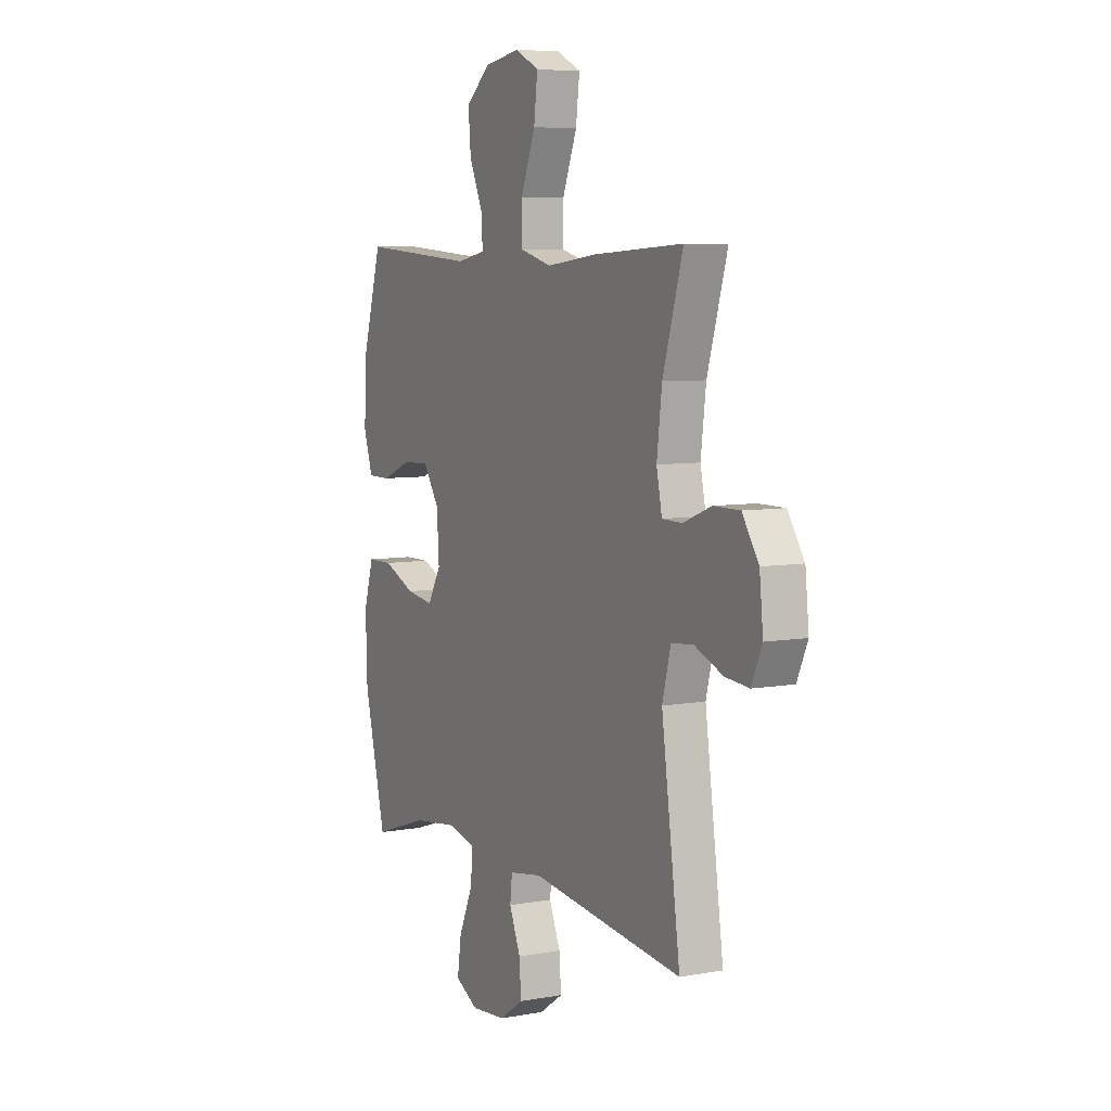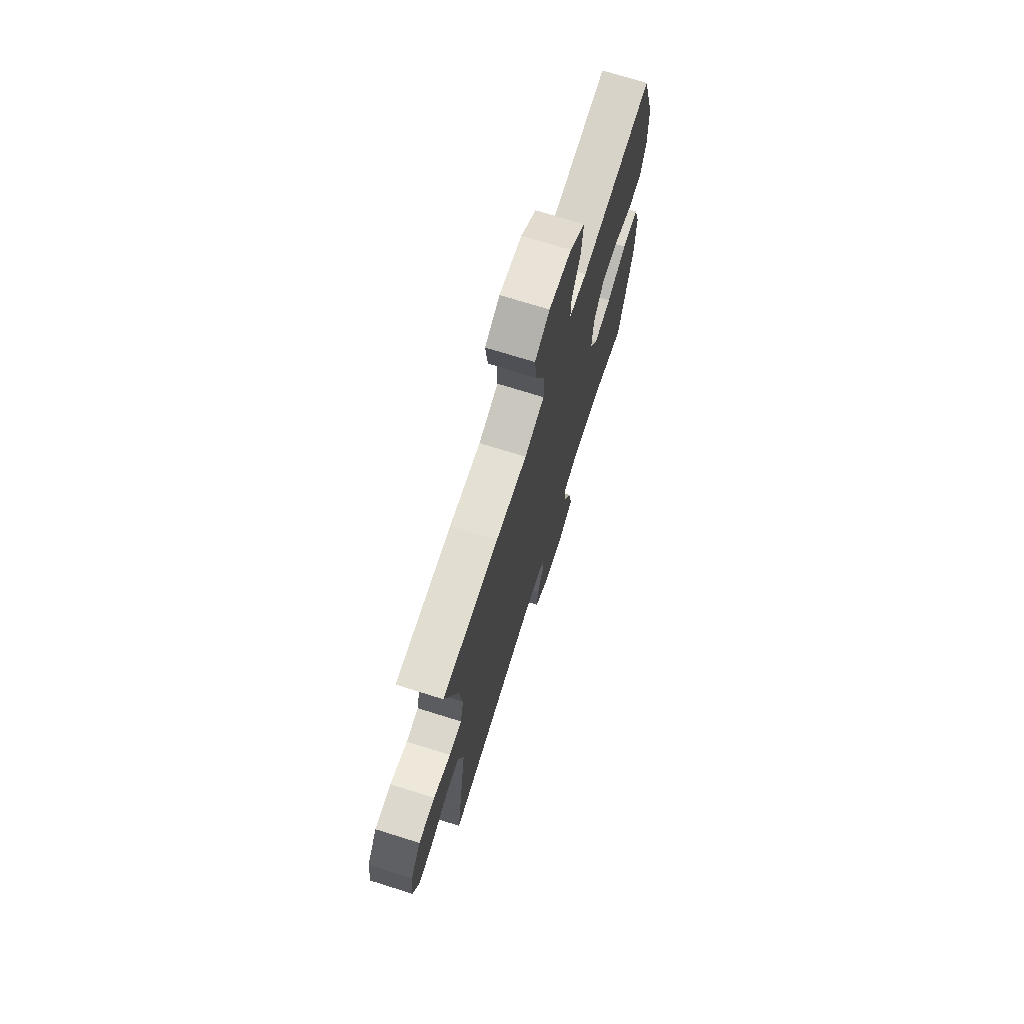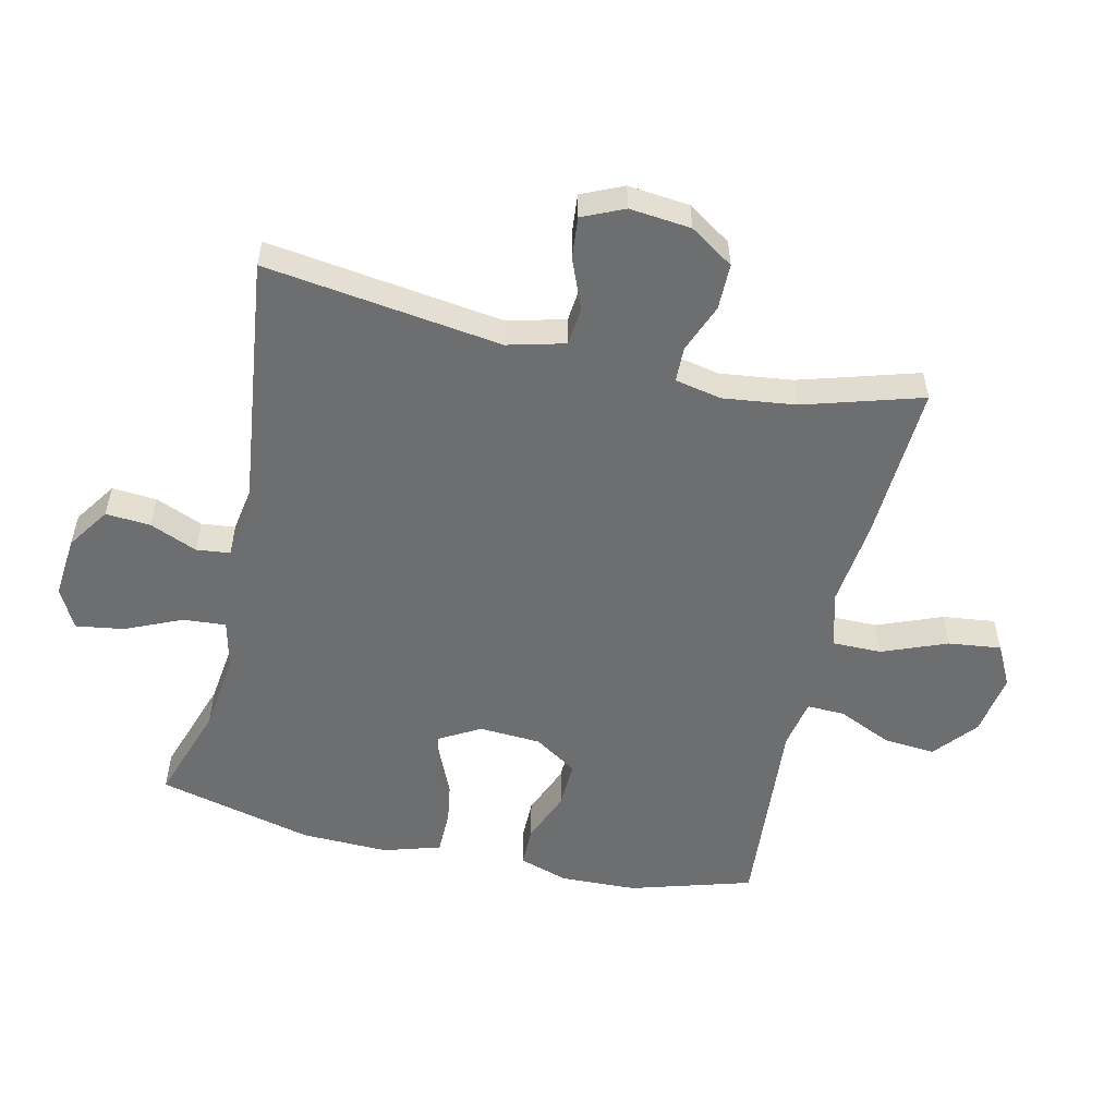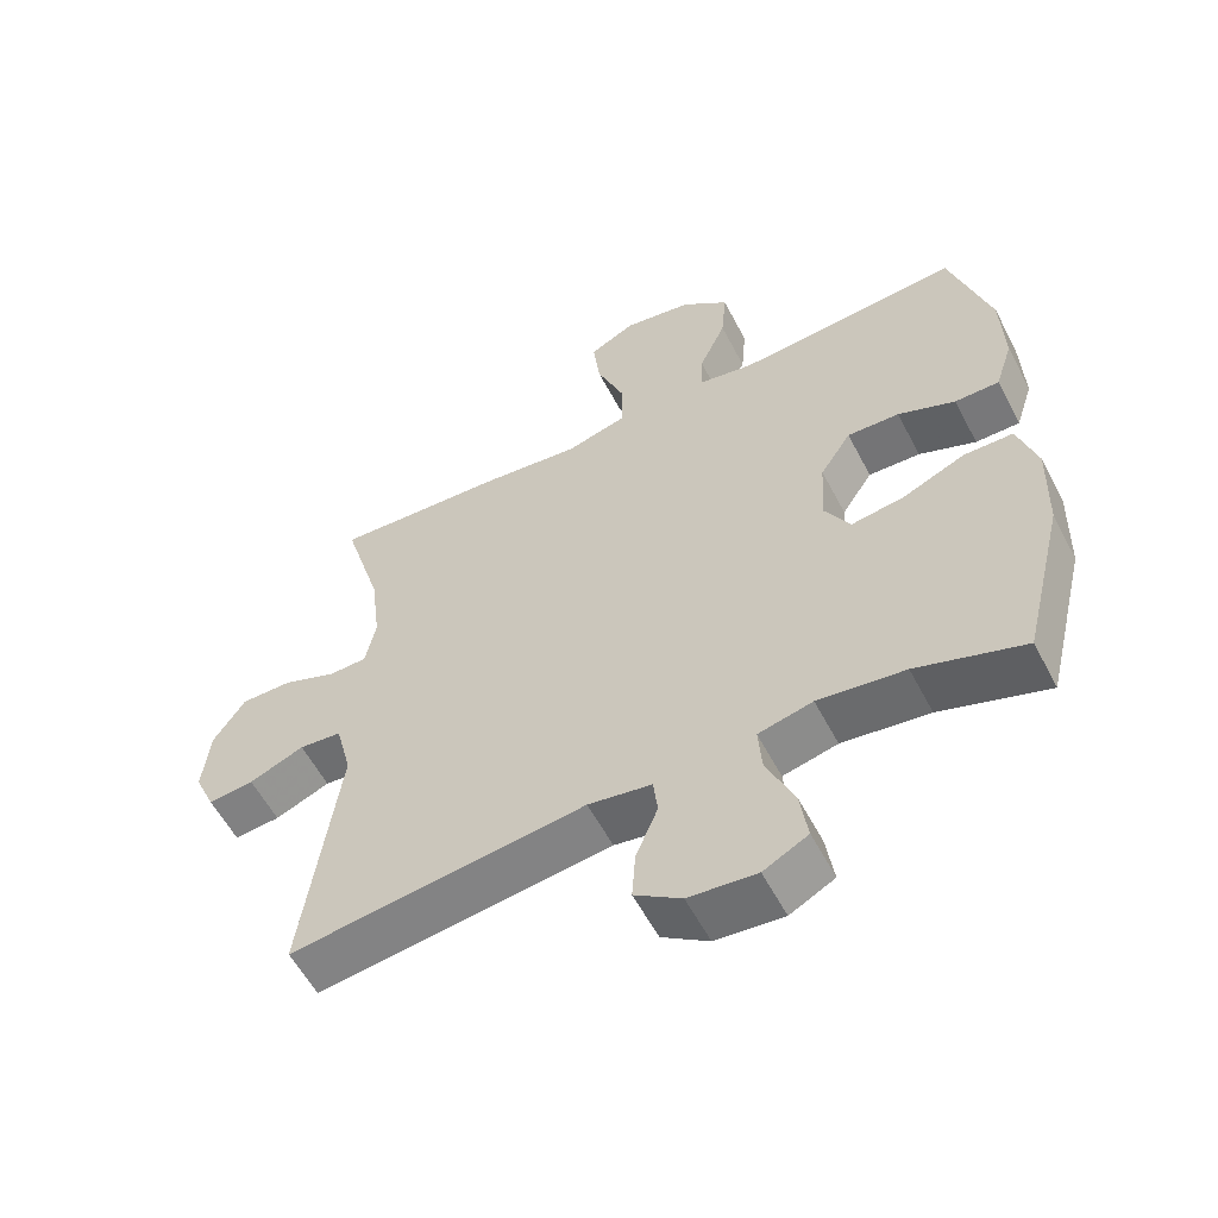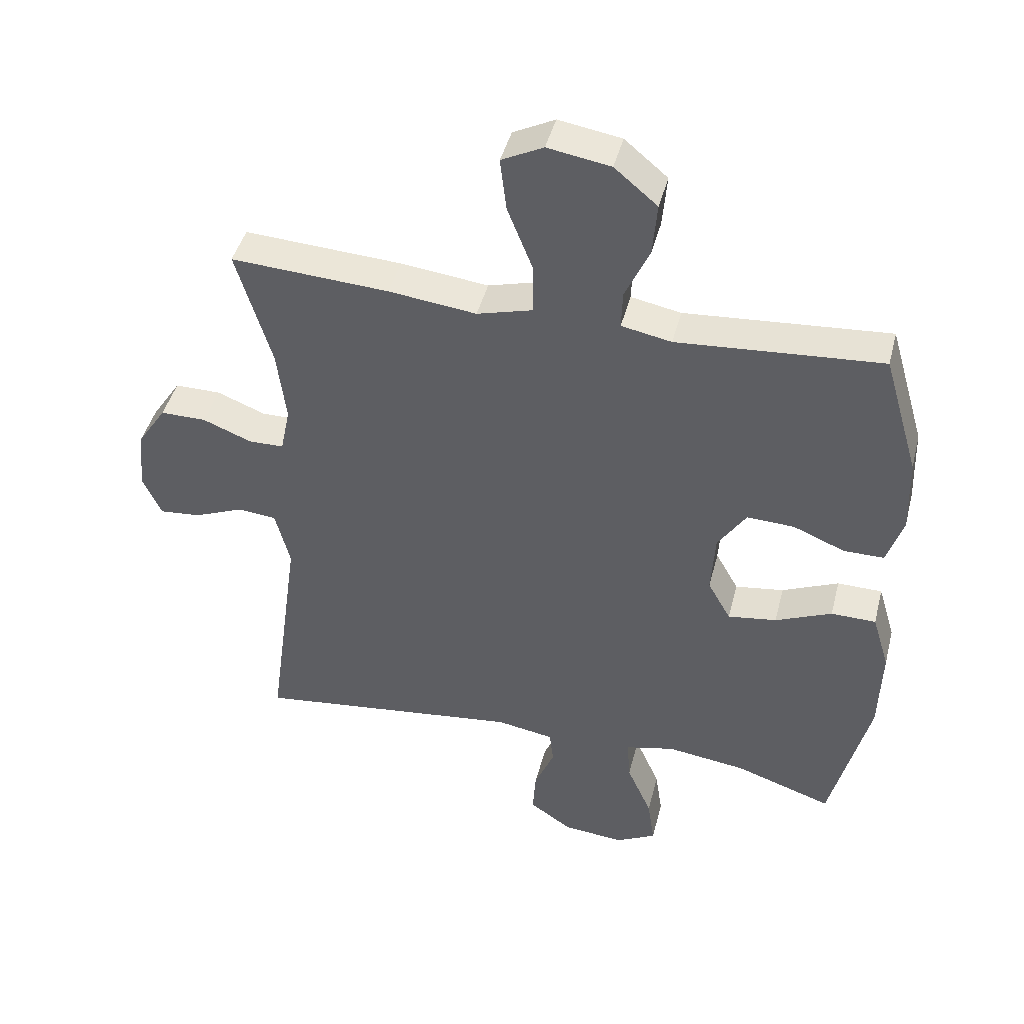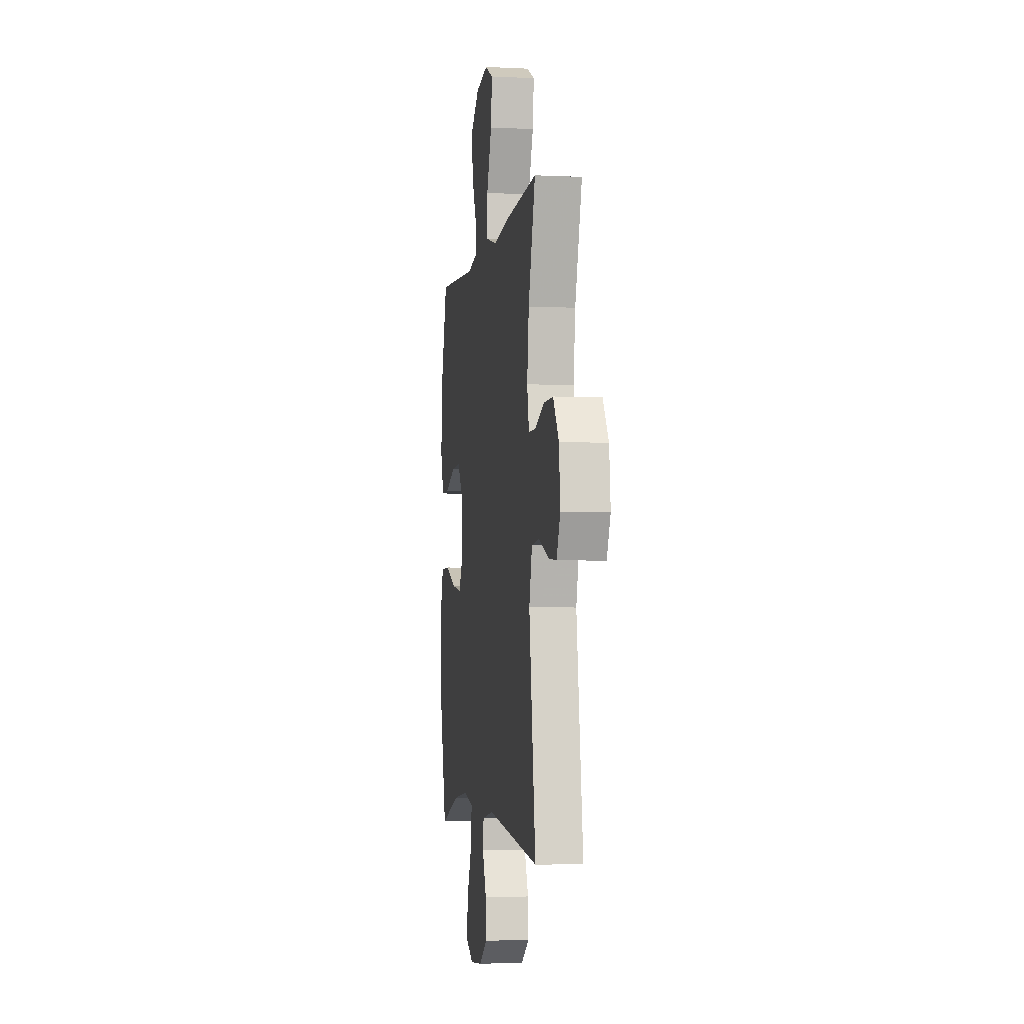
<metadata>
{"format":"obj","ext":"obj","renderer":"f3d","projection":"perspective","resolution":1024,"background":"white","views":[{"elev":6.7,"azim":-117.9,"up":"+Z"},{"elev":72.3,"azim":-72.6,"up":"+Z"},{"elev":-54.3,"azim":-102.8,"up":"+Y"},{"elev":-57.6,"azim":27.5,"up":"+Z"},{"elev":43.9,"azim":14.2,"up":"+Z"},{"elev":-4.0,"azim":-99.1,"up":"+Z"}]}
</metadata>
<code>
v 0.5 0.07 -0.5
v 0.348 0.07 -0.449
v 0.225 0.07 -0.433
v 0.148 0.07 -0.451
v 0.153 0.07 -0.518
v 0.192 0.07 -0.607
v 0.203 0.07 -0.682
v 0.14 0.07 -0.715
v 0.044 0.07 -0.706
v -0.022 0.07 -0.661
v -0.017 0.07 -0.591
v 0.014 0.07 -0.517
v 0.008 0.07 -0.464
v -0.082 0.07 -0.449
v -0.5 0.07 -0.5
v -0.449 0.07 -0.13
v -0.472 0.07 -0.04
v -0.532 0.07 -0.034
v -0.61 0.07 -0.066
v -0.675 0.07 -0.072
v -0.704 0.07 -0.007
v -0.694 0.07 0.089
v -0.649 0.07 0.157
v -0.577 0.07 0.157
v -0.501 0.07 0.127
v -0.446 0.07 0.128
v -0.431 0.07 0.201
v -0.445 0.07 0.315
v -0.5 0.07 0.5
v -0.253 0.07 0.486
v -0.116 0.07 0.47
v -0.029 0.07 0.494
v -0.029 0.07 0.571
v -0.069 0.07 0.672
v -0.079 0.07 0.755
v -0.014 0.07 0.788
v 0.084 0.07 0.772
v 0.151 0.07 0.716
v 0.144 0.07 0.634
v 0.106 0.07 0.55
v 0.104 0.07 0.491
v 0.182 0.07 0.476
v 0.5 0.07 0.5
v 0.556 0.07 0.31
v 0.56 0.07 0.19
v 0.535 0.07 0.113
v 0.472 0.07 0.113
v 0.391 0.07 0.146
v 0.317 0.07 0.149
v 0.273 0.07 0.082
v 0.267 0.07 -0.015
v 0.303 0.07 -0.079
v 0.379 0.07 -0.068
v 0.467 0.07 -0.03
v 0.537 0.07 -0.031
v 0.564 0.07 -0.12
v 0.56 0.07 -0.257
v 0.5 0 -0.5
v 0.348 0 -0.449
v 0.225 0 -0.433
v 0.148 0 -0.451
v 0.153 0 -0.518
v 0.192 0 -0.607
v 0.203 0 -0.682
v 0.14 0 -0.715
v 0.044 0 -0.706
v -0.022 0 -0.661
v -0.017 0 -0.591
v 0.014 0 -0.517
v 0.008 0 -0.464
v -0.082 0 -0.449
v -0.5 0 -0.5
v -0.449 0 -0.13
v -0.472 0 -0.04
v -0.532 0 -0.034
v -0.61 0 -0.066
v -0.675 0 -0.072
v -0.704 0 -0.007
v -0.694 0 0.089
v -0.649 0 0.157
v -0.577 0 0.157
v -0.501 0 0.127
v -0.446 0 0.128
v -0.431 0 0.201
v -0.445 0 0.315
v -0.5 0 0.5
v -0.253 0 0.486
v -0.116 0 0.47
v -0.029 0 0.494
v -0.029 0 0.571
v -0.069 0 0.672
v -0.079 0 0.755
v -0.014 0 0.788
v 0.084 0 0.772
v 0.151 0 0.716
v 0.144 0 0.634
v 0.106 0 0.55
v 0.104 0 0.491
v 0.182 0 0.476
v 0.5 0 0.5
v 0.556 0 0.31
v 0.56 0 0.19
v 0.535 0 0.113
v 0.472 0 0.113
v 0.391 0 0.146
v 0.317 0 0.149
v 0.273 0 0.082
v 0.267 0 -0.015
v 0.303 0 -0.079
v 0.379 0 -0.068
v 0.467 0 -0.03
v 0.537 0 -0.031
v 0.564 0 -0.12
v 0.56 0 -0.257
f 57 1 2
f 56 57 2
f 55 56 2
f 54 55 2
f 53 54 2
f 52 53 2 3
f 51 52 3 4
f 50 51 4
f 46 47 48
f 45 46 48
f 44 45 48
f 43 44 48
f 42 43 48
f 41 42 48 49
f 38 39 40
f 37 38 40
f 36 37 40
f 35 36 40
f 34 35 40
f 33 34 40
f 32 33 40 41
f 41 49 50
f 32 41 50
f 31 32 50
f 31 50 4
f 30 31 4
f 29 30 4
f 28 29 4
f 23 24 25
f 22 23 25
f 21 22 25
f 20 21 25
f 19 20 25
f 18 19 25
f 17 18 25 26
f 16 17 26 27
f 14 15 16
f 13 14 16 27
f 10 11 12
f 9 10 12
f 8 9 12
f 7 8 12
f 6 7 12
f 5 6 12
f 5 12 13
f 13 27 28
f 5 13 28
f 4 5 28
f 59 58 114
f 59 114 113
f 59 113 112
f 59 112 111
f 59 111 110
f 60 59 110 109
f 61 60 109 108
f 61 108 107
f 105 104 103
f 105 103 102
f 105 102 101
f 105 101 100
f 105 100 99
f 106 105 99 98
f 97 96 95
f 97 95 94
f 97 94 93
f 97 93 92
f 97 92 91
f 97 91 90
f 98 97 90 89
f 107 106 98
f 107 98 89
f 107 89 88
f 61 107 88
f 61 88 87
f 61 87 86
f 61 86 85
f 82 81 80
f 82 80 79
f 82 79 78
f 82 78 77
f 82 77 76
f 82 76 75
f 83 82 75 74
f 84 83 74 73
f 73 72 71
f 84 73 71 70
f 69 68 67
f 69 67 66
f 69 66 65
f 69 65 64
f 69 64 63
f 69 63 62
f 70 69 62
f 85 84 70
f 85 70 62
f 85 62 61
f 1 58 59 2
f 2 59 60 3
f 3 60 61 4
f 4 61 62 5
f 5 62 63 6
f 6 63 64 7
f 7 64 65 8
f 8 65 66 9
f 9 66 67 10
f 10 67 68 11
f 11 68 69 12
f 12 69 70 13
f 13 70 71 14
f 14 71 72 15
f 15 72 73 16
f 16 73 74 17
f 17 74 75 18
f 18 75 76 19
f 19 76 77 20
f 20 77 78 21
f 21 78 79 22
f 22 79 80 23
f 23 80 81 24
f 24 81 82 25
f 25 82 83 26
f 26 83 84 27
f 27 84 85 28
f 28 85 86 29
f 29 86 87 30
f 30 87 88 31
f 31 88 89 32
f 32 89 90 33
f 33 90 91 34
f 34 91 92 35
f 35 92 93 36
f 36 93 94 37
f 37 94 95 38
f 38 95 96 39
f 39 96 97 40
f 40 97 98 41
f 41 98 99 42
f 42 99 100 43
f 43 100 101 44
f 44 101 102 45
f 45 102 103 46
f 46 103 104 47
f 47 104 105 48
f 48 105 106 49
f 49 106 107 50
f 50 107 108 51
f 51 108 109 52
f 52 109 110 53
f 53 110 111 54
f 54 111 112 55
f 55 112 113 56
f 56 113 114 57
f 57 114 58 1

</code>
